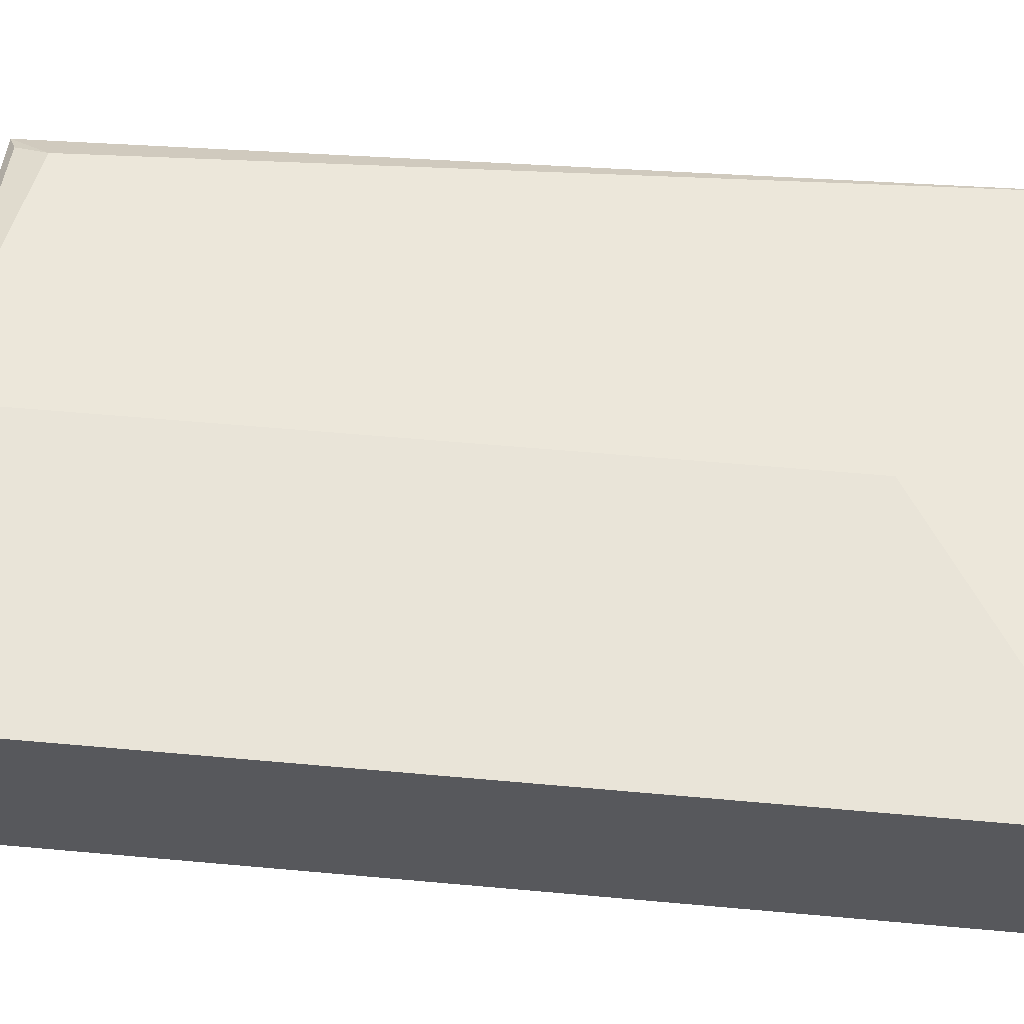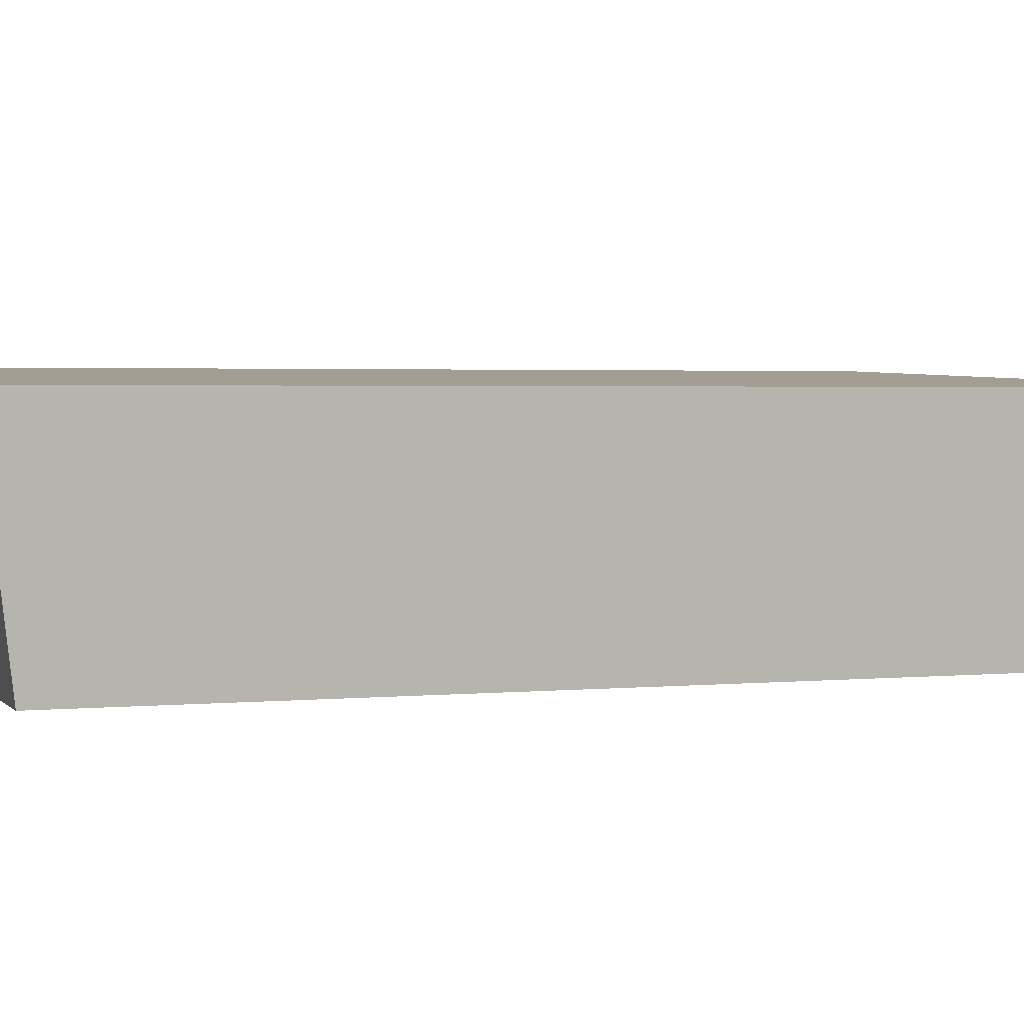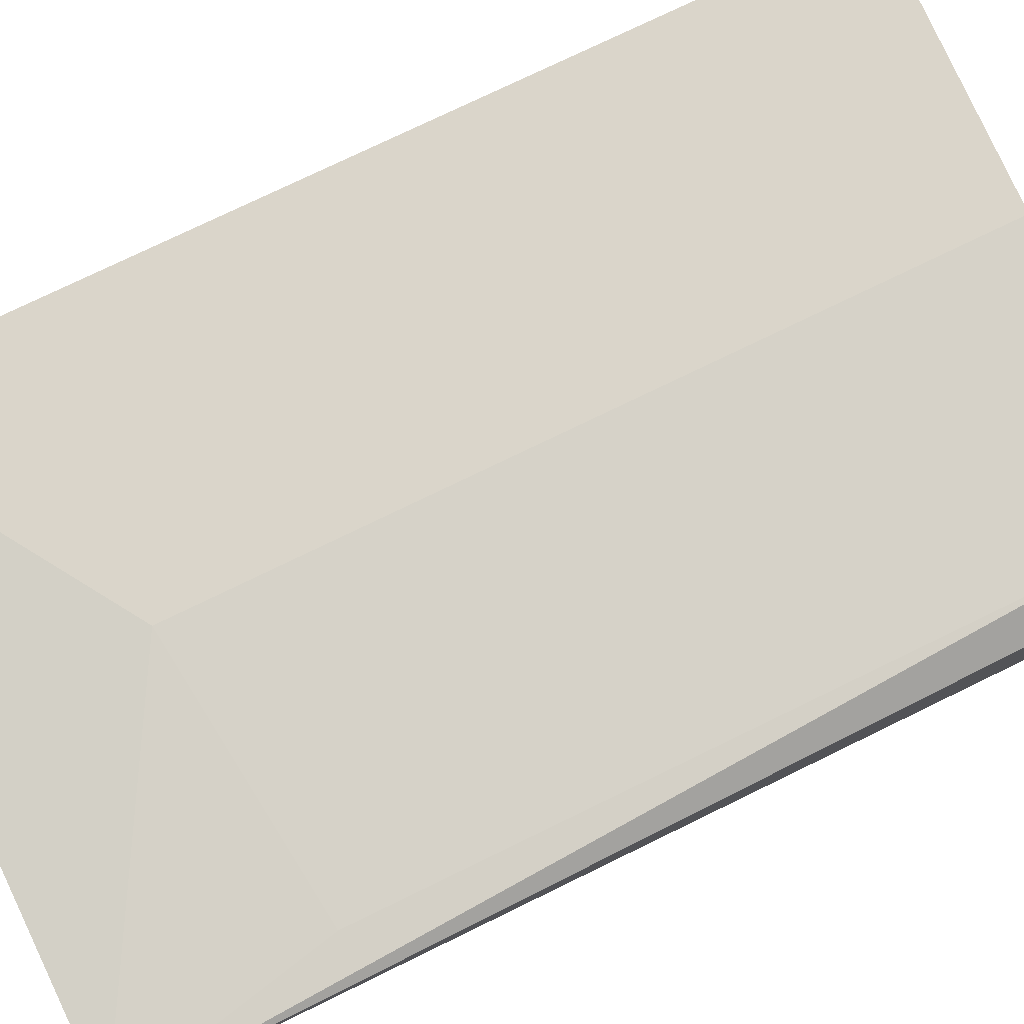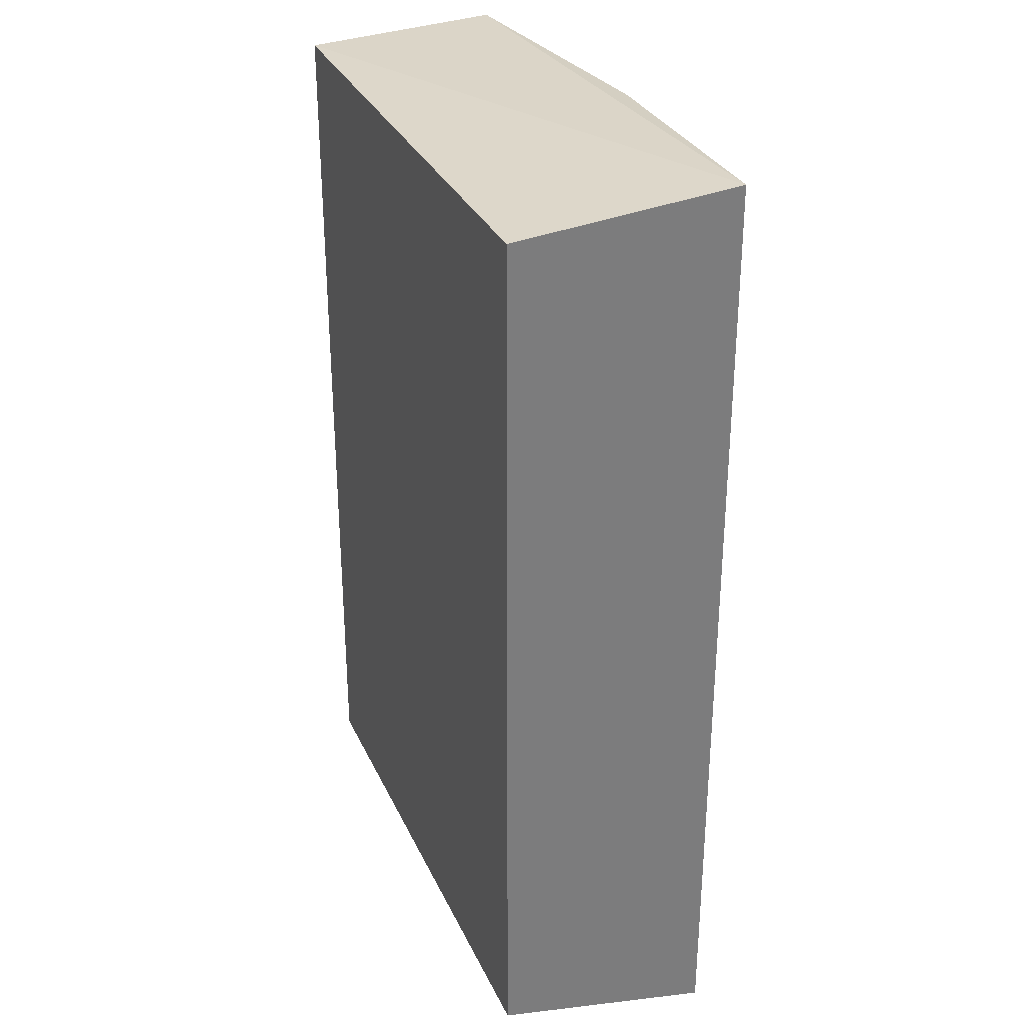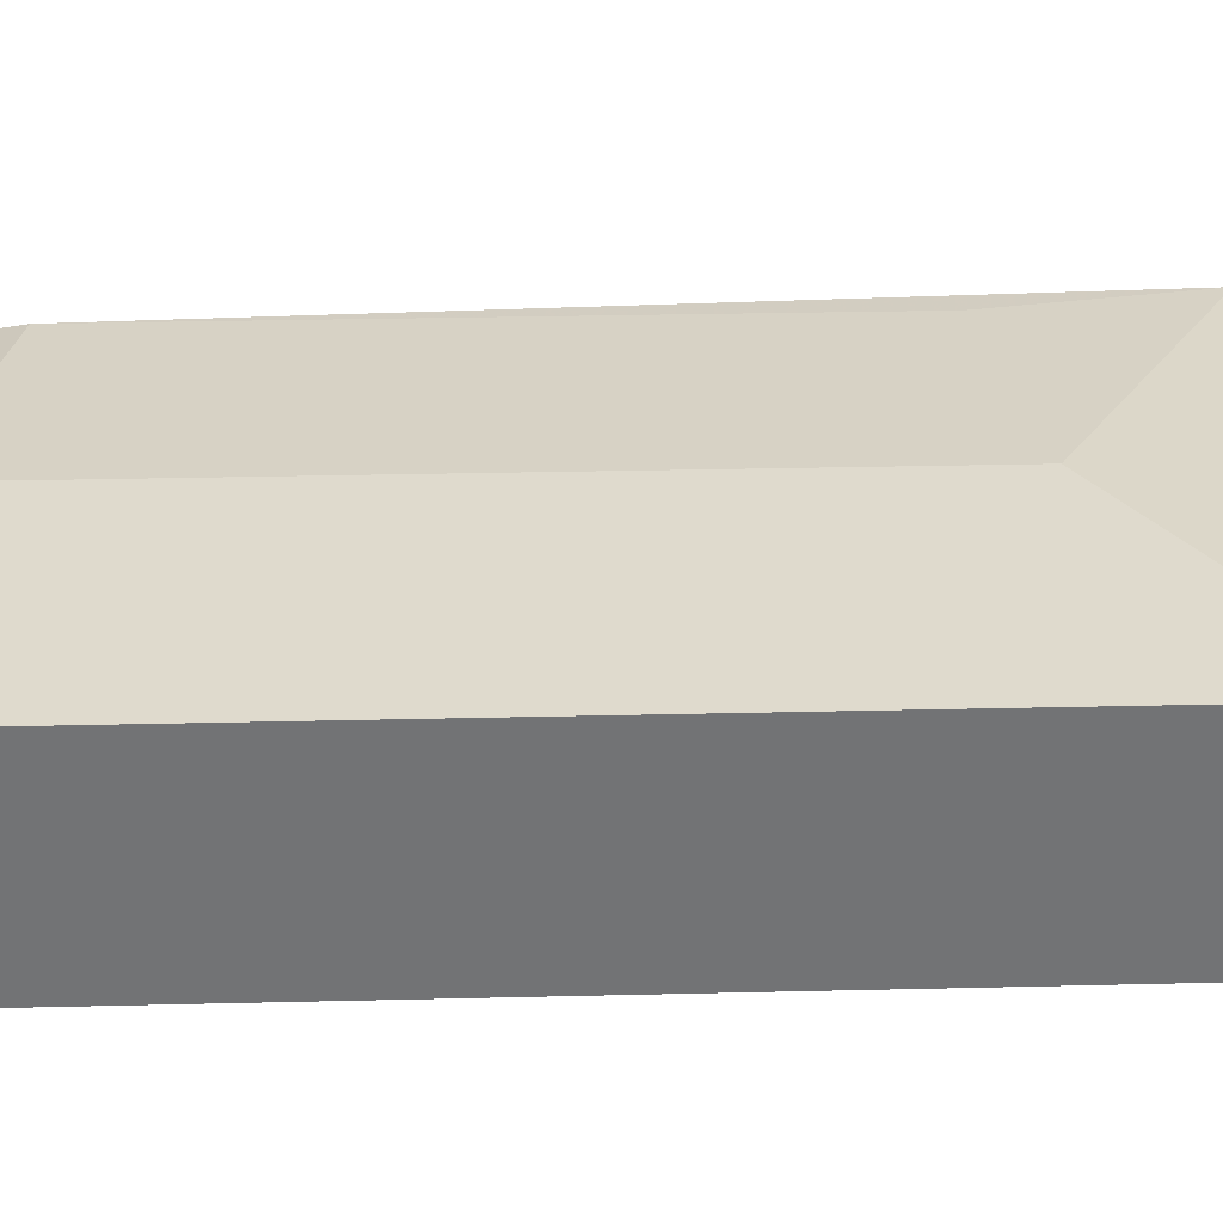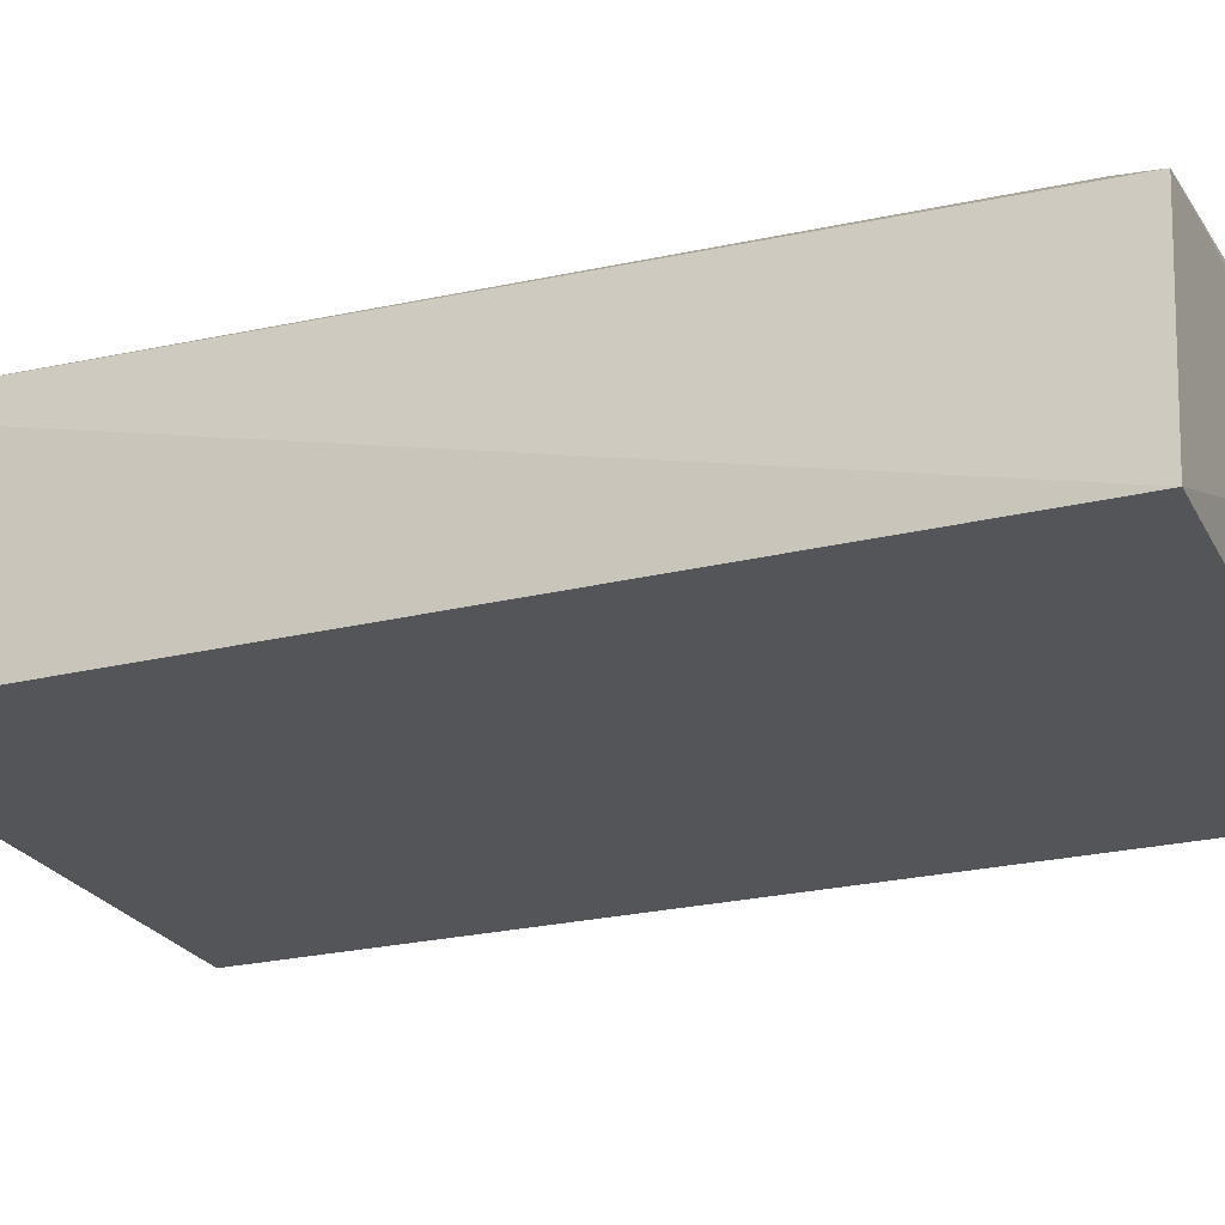
<metadata>
{"format":"obj","ext":"obj","renderer":"f3d","projection":"perspective","resolution":1024,"background":"white","views":[{"elev":56.7,"azim":-84.6,"up":"+Z"},{"elev":2.3,"azim":-109.5,"up":"+Z"},{"elev":76.6,"azim":64.1,"up":"+Z"},{"elev":31.2,"azim":-111.5,"up":"+Y"},{"elev":29.8,"azim":-92.0,"up":"+Z"},{"elev":-24.0,"azim":112.0,"up":"+Z"}]}
</metadata>
<code>
g Generated convex submesh 1
v 0.5556 0.04032 -0.2311
v -0.02327 0.04049 -0.2311
v 0.5556 1.805 -0.2311
v 0.59 -0.01464 0.1935
v -0.5815 -0.01464 0.1935
v -0.547 1.805 -0.2311
v -0.5815 1.86 0.1935
v 0.5663 1.822 0.1577
v -0.547 0.04049 -0.2311
v -0.02499 1.83 0.2228
v -0.02499 0.3369 0.2228
v 0.5052 1.74 0.2009
v 0.5052 0.3953 0.2009
v 0.5276 1.804 0.1822
g Generated convex submesh 1_0
f 14 12 8
f 3 1 2
f 4 1 3
f 5 1 4
f 6 3 2
f 7 3 6
f 7 6 5
f 8 4 3
f 8 3 7
f 9 2 1
f 9 1 5
f 9 5 6
f 9 6 2
f 10 7 5
f 10 8 7
f 11 5 4
f 11 10 5
f 12 4 8
f 13 11 4
f 13 10 11
f 13 12 10
f 13 4 12
f 14 8 10
f 14 10 12

</code>
